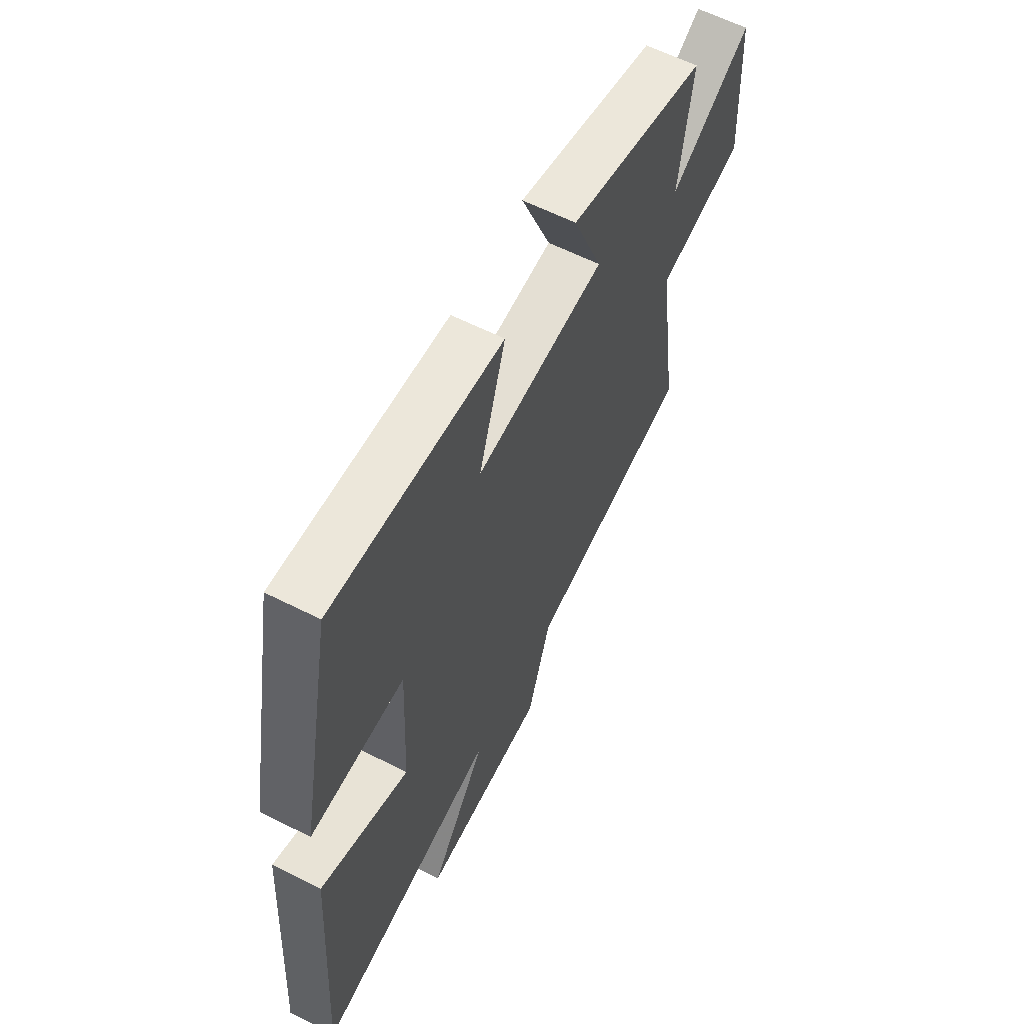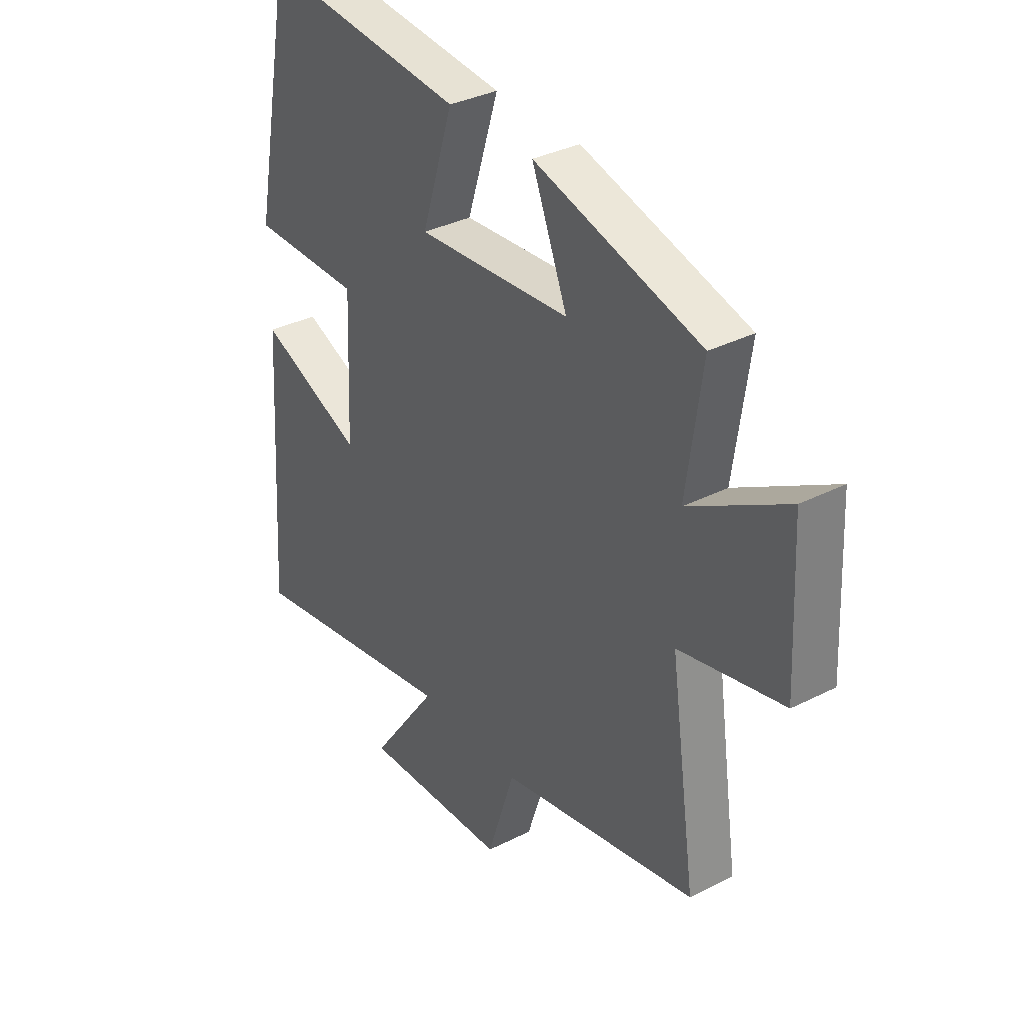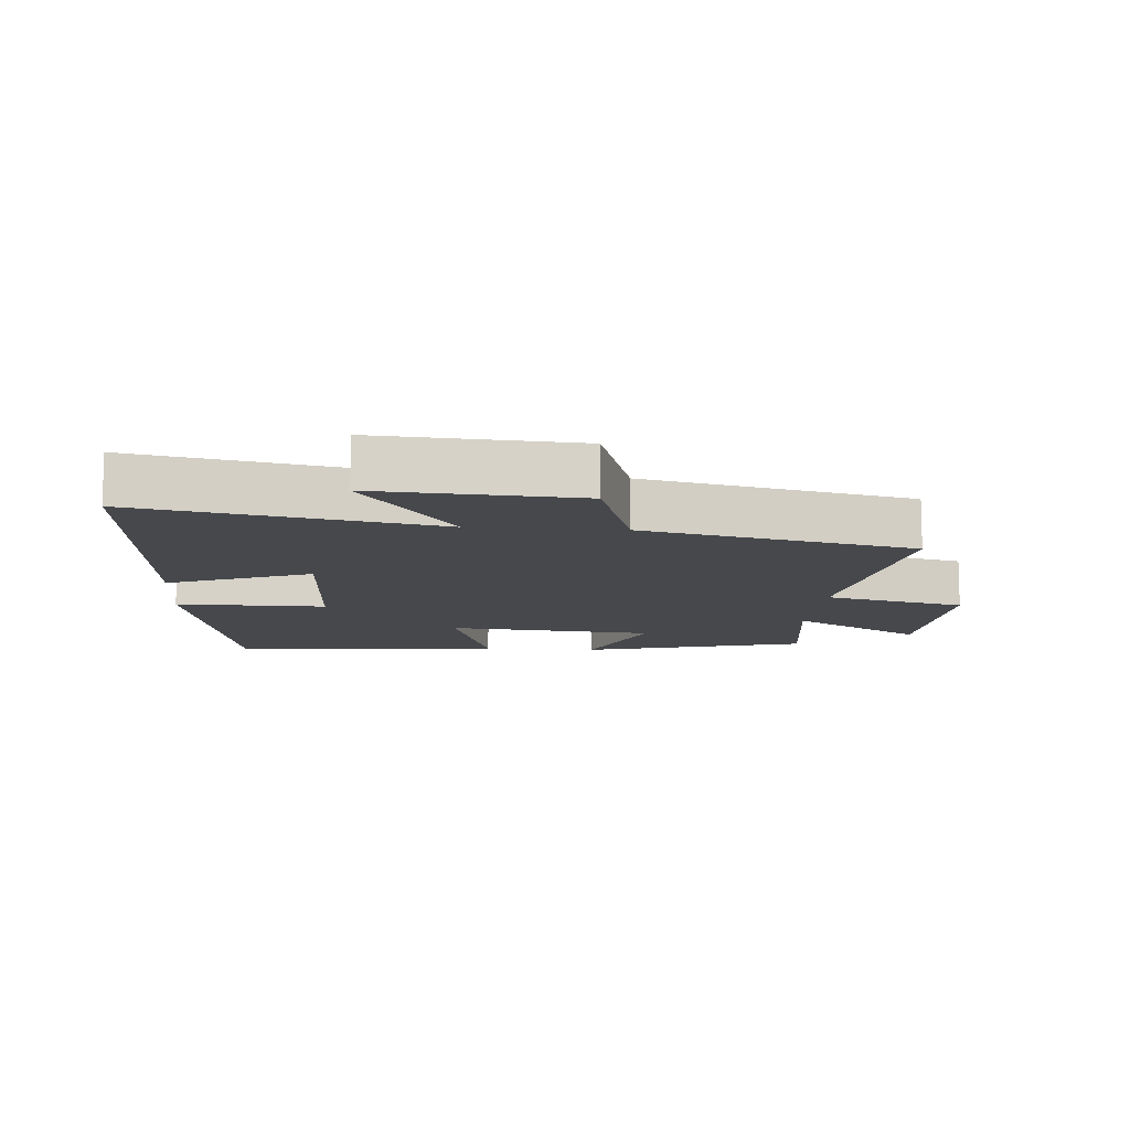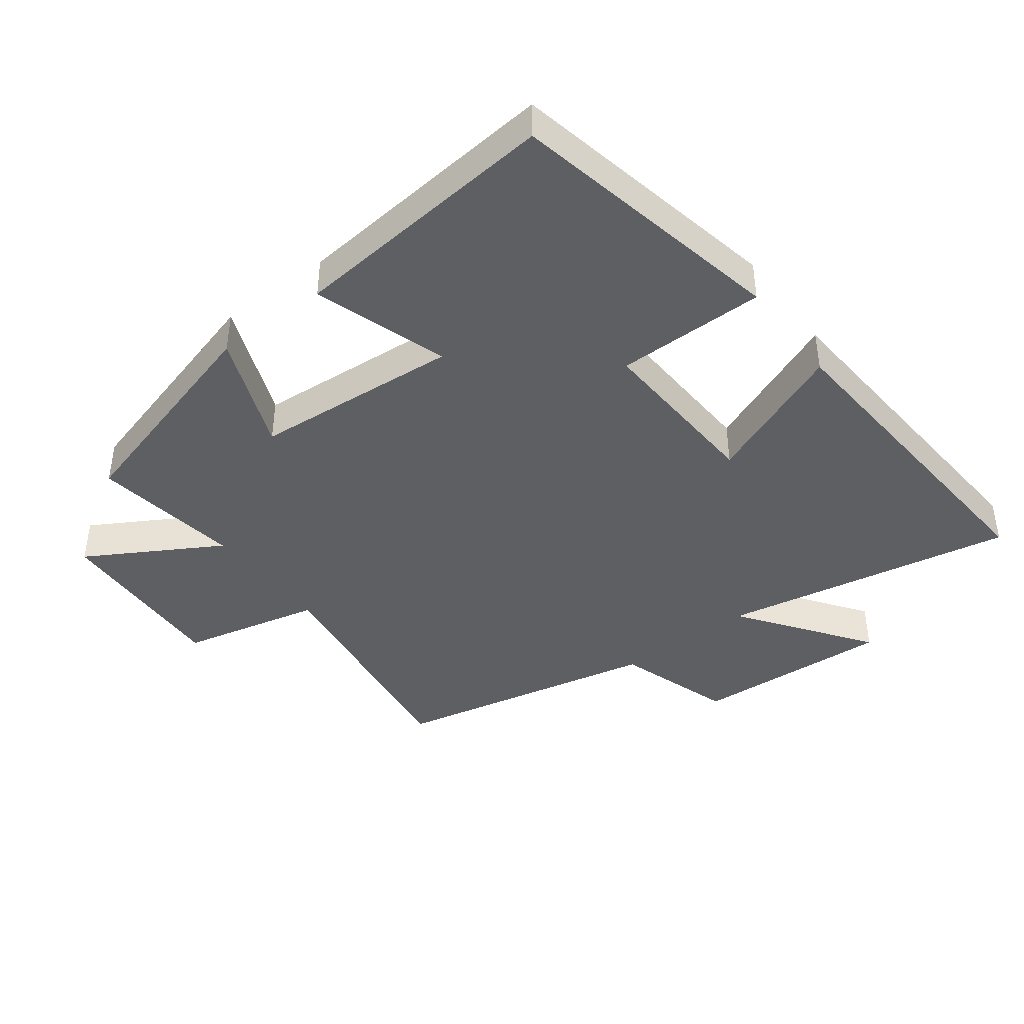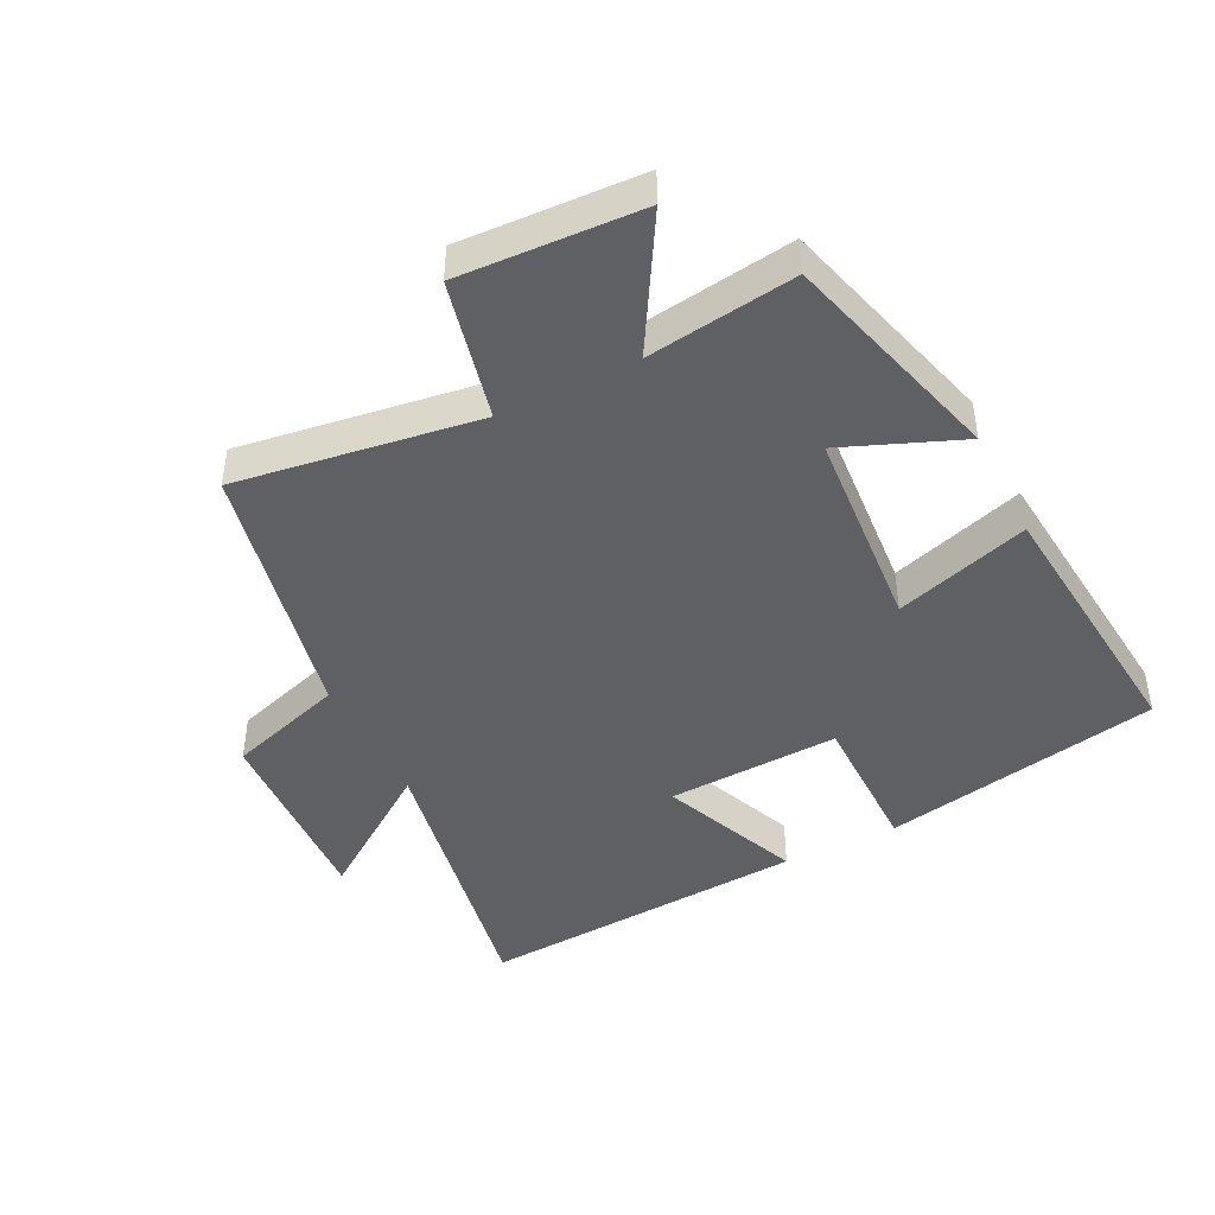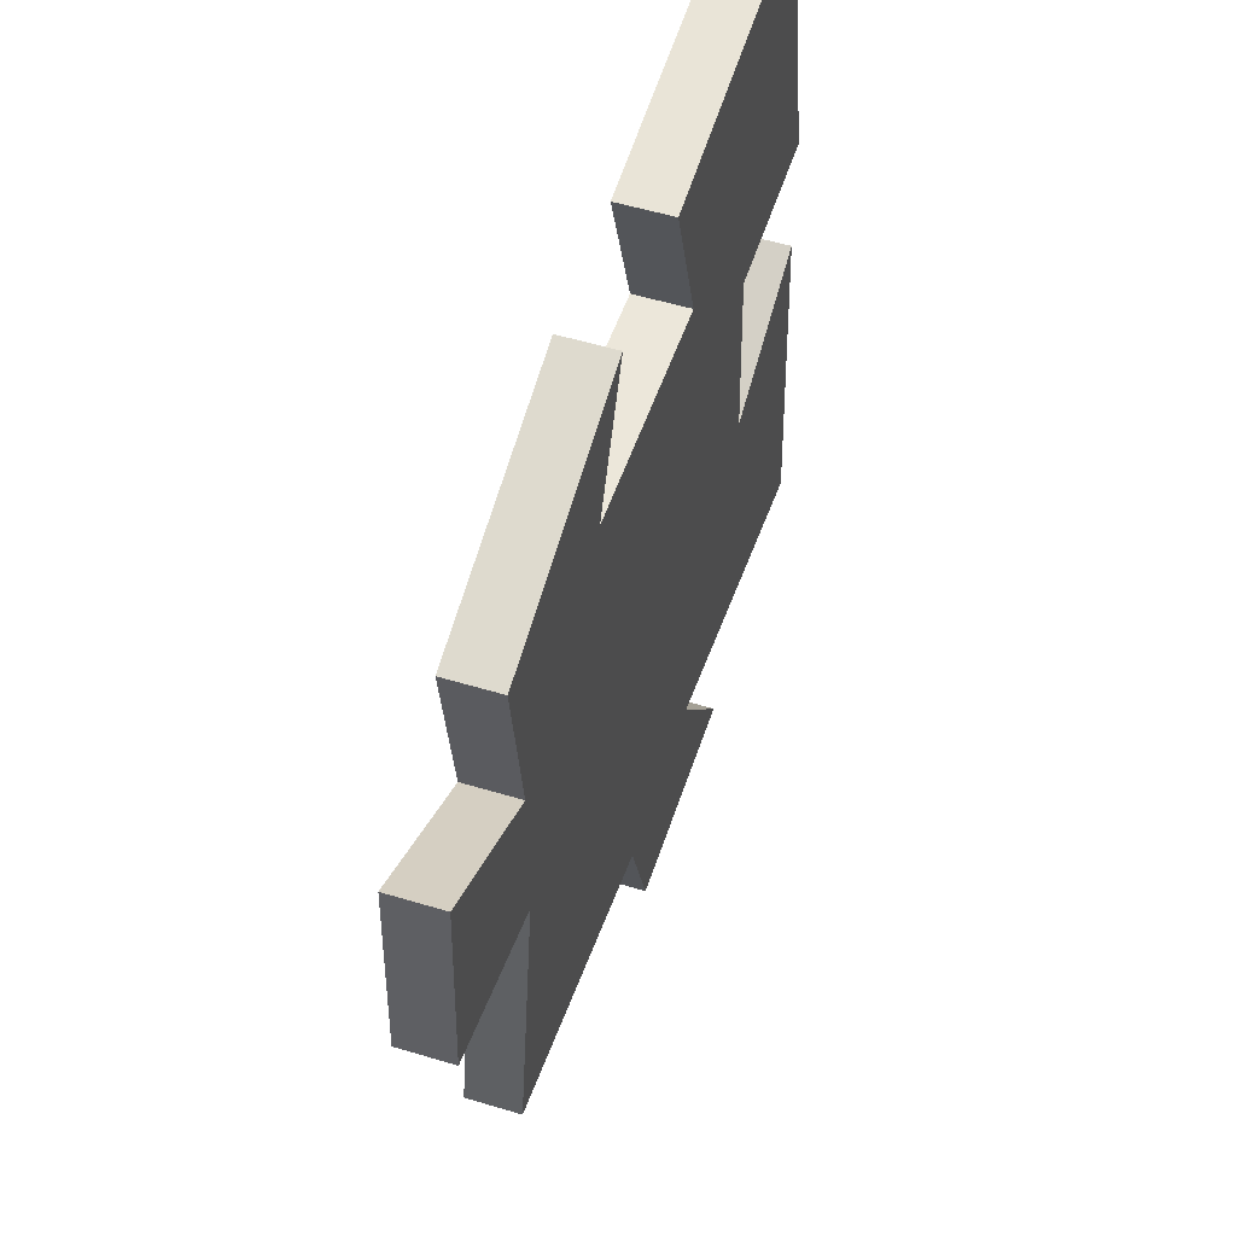
<metadata>
{"format":"obj","ext":"obj","renderer":"f3d","projection":"perspective","resolution":1024,"background":"white","views":[{"elev":61.4,"azim":117.2,"up":"+Z"},{"elev":34.7,"azim":-124.2,"up":"+Z"},{"elev":-11.2,"azim":175.2,"up":"+Y"},{"elev":-42.0,"azim":37.3,"up":"+Y"},{"elev":-44.2,"azim":-63.2,"up":"+Y"},{"elev":54.7,"azim":-72.3,"up":"+Z"}]}
</metadata>
<code>
v 0.534 0.07 -0.586
v 0.081 0.07 -0.5
v 0.223 0.07 -0.7
v -0.085 0.07 -0.682
v -0.143 0.07 -0.5
v -0.555 0.07 -0.411
v -0.5 0.07 -0.037
v -0.717 0.07 0.014
v -0.703 0.07 0.294
v -0.5 0.07 0.175
v -0.532 0.07 0.405
v -0.186 0.07 0.5
v -0.26 0.07 0.318
v 0.06 0.07 0.292
v -0.006 0.07 0.5
v 0.415 0.07 0.539
v 0.5 0.07 0.107
v 0.269 0.07 0.108
v 0.281 0.07 -0.16
v 0.5 0.07 -0.071
v 0.534 0 -0.586
v 0.081 0 -0.5
v 0.223 0 -0.7
v -0.085 0 -0.682
v -0.143 0 -0.5
v -0.555 0 -0.411
v -0.5 0 -0.037
v -0.717 0 0.014
v -0.703 0 0.294
v -0.5 0 0.175
v -0.532 0 0.405
v -0.186 0 0.5
v -0.26 0 0.318
v 0.06 0 0.292
v -0.006 0 0.5
v 0.415 0 0.539
v 0.5 0 0.107
v 0.269 0 0.108
v 0.281 0 -0.16
v 0.5 0 -0.071
f 19 20 1 2
f 18 19 2
f 15 16 17 18
f 14 15 18
f 13 14 18 2
f 10 11 12 13
f 10 13 2
f 7 8 9 10
f 7 10 2 3
f 5 6 7
f 5 7 3
f 3 4 5
f 22 21 40 39
f 22 39 38
f 38 37 36 35
f 38 35 34
f 22 38 34 33
f 33 32 31 30
f 22 33 30
f 30 29 28 27
f 23 22 30 27
f 27 26 25
f 23 27 25
f 25 24 23
f 1 21 22 2
f 2 22 23 3
f 3 23 24 4
f 4 24 25 5
f 5 25 26 6
f 6 26 27 7
f 7 27 28 8
f 8 28 29 9
f 9 29 30 10
f 10 30 31 11
f 11 31 32 12
f 12 32 33 13
f 13 33 34 14
f 14 34 35 15
f 15 35 36 16
f 16 36 37 17
f 17 37 38 18
f 18 38 39 19
f 19 39 40 20
f 20 40 21 1

</code>
